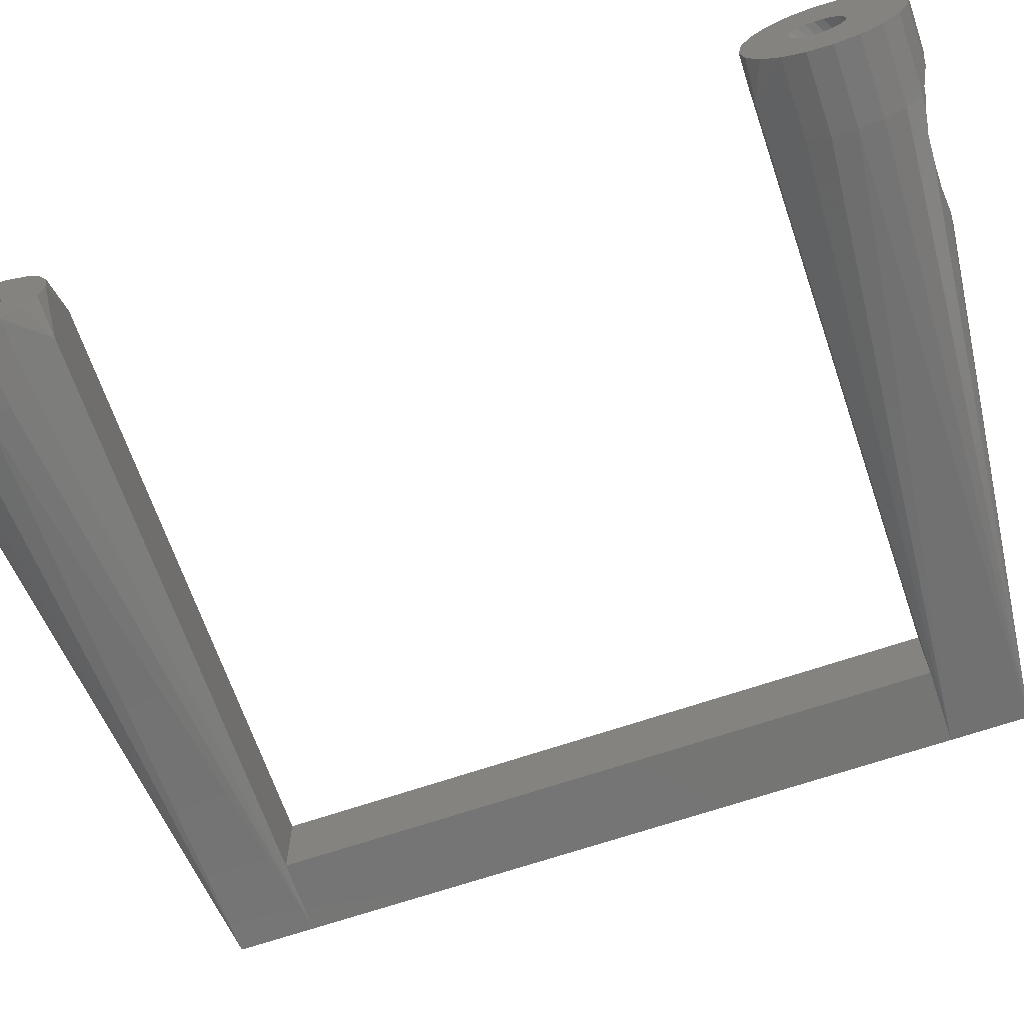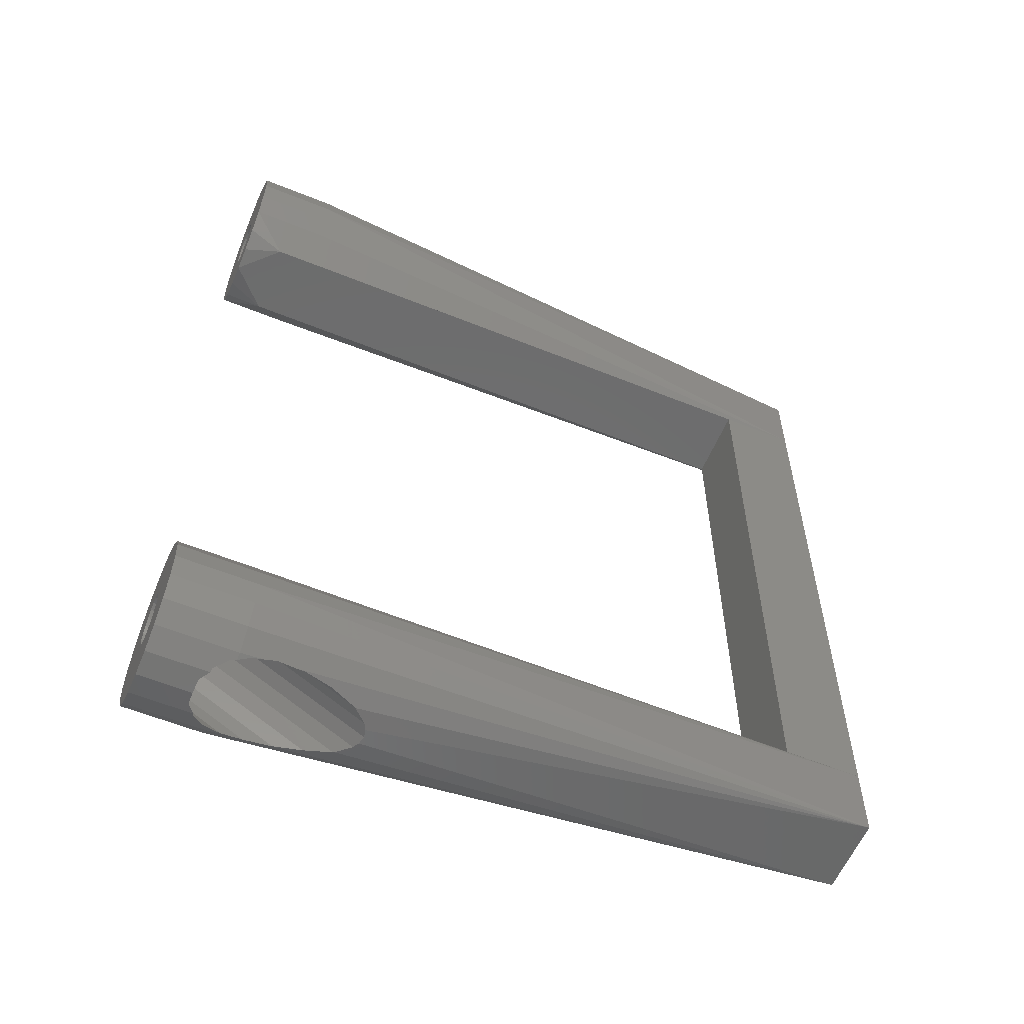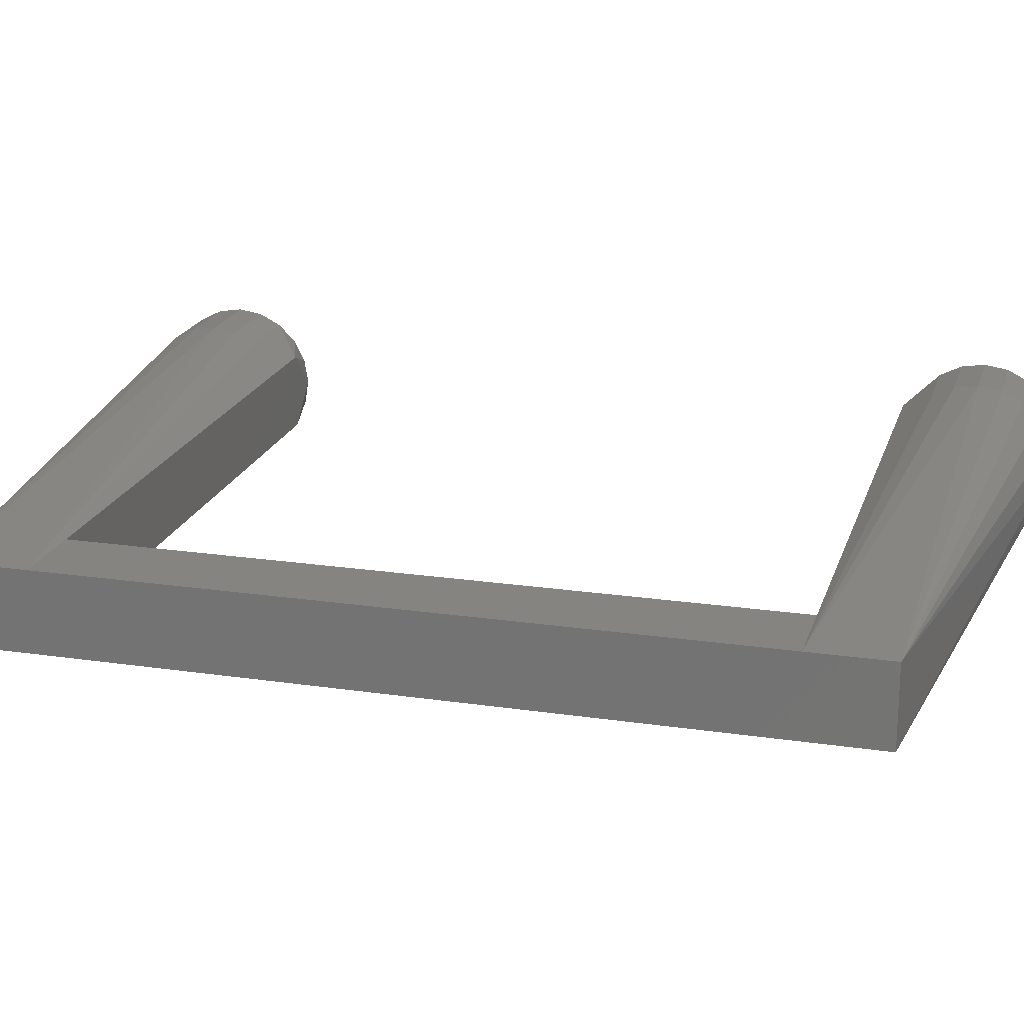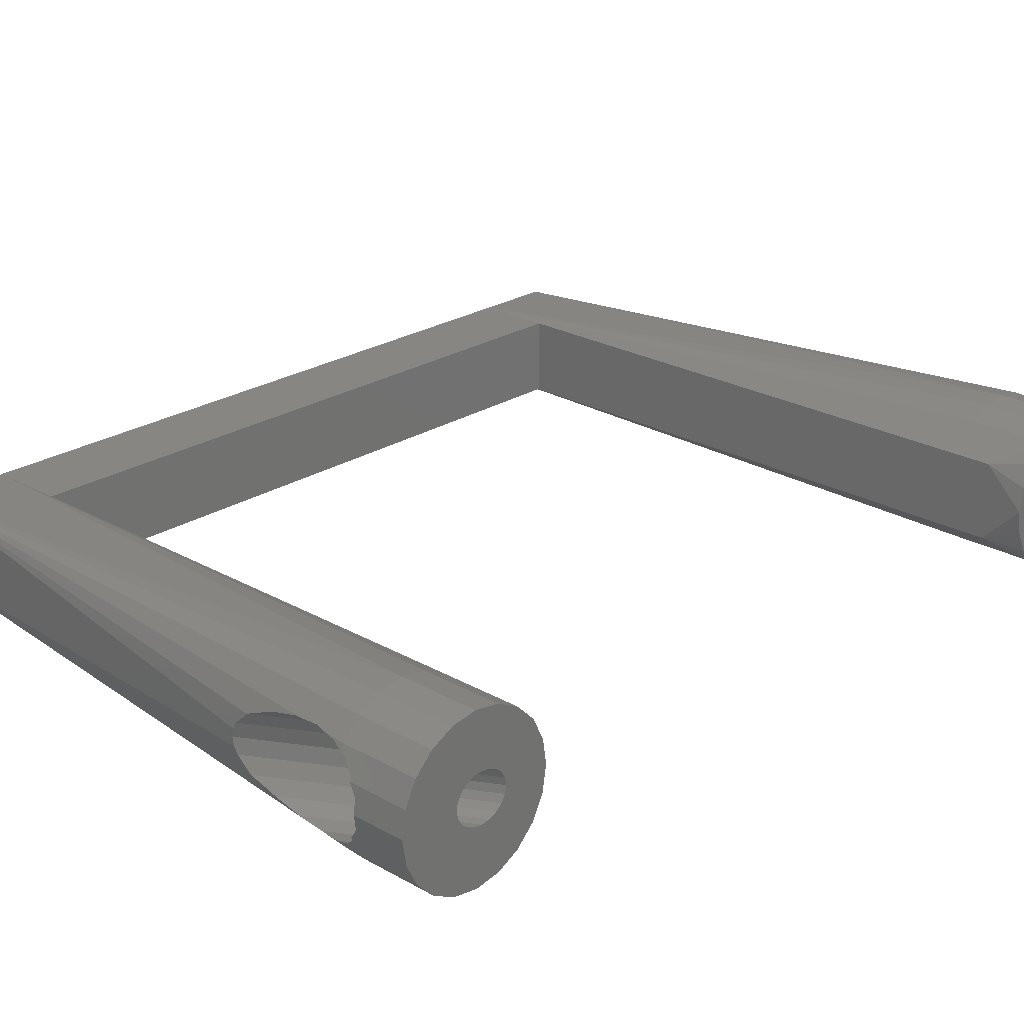
<metadata>
{"format":"stl","ext":"stl","renderer":"f3d","projection":"perspective","resolution":1024,"background":"white","views":[{"elev":-67.0,"azim":108.9,"up":"+Z"},{"elev":-58.4,"azim":157.3,"up":"+Y"},{"elev":20.0,"azim":-74.7,"up":"+Z"},{"elev":23.8,"azim":43.5,"up":"+Z"}]}
</metadata>
<code>
# stl→obj: 278 verts, 562 faces
v 21.53 27.43 -1.5
v 23.93 26.58 -1.427
v 21.76 27.83 -1.427
v 23.93 26.04 -1.5
v 23.93 27.45 -0.8817
v 22.24 28.67 -0.4635
v 22.14 28.48 -0.8817
v 23.93 27.69 -0.4635
v 21.97 28.19 -1.214
v 23.93 27.06 -1.214
v 22.28 28.73 -3.518e-15
v 23.93 27.78 -3.402e-15
v 20.92 26.38 -0.8817
v 23.93 25.03 -1.214
v 21.09 26.67 -1.214
v 23.93 24.64 -0.8817
v 21.3 27.03 -1.427
v 23.93 25.51 -1.427
v 22.96 29.9 -0.9271
v 22.74 29.53 -1.763
v 22.41 28.96 -2.427
v 22.28 28.73 -3.847e-15
v 23.03 30.03 -4.021e-15
v 21.99 28.23 -2.853
v 21.53 27.43 -3
v 21.07 26.63 -2.853
v 20.65 25.9 -2.427
v 20.32 25.33 -1.763
v 20.1 24.96 -0.9271
v 20.82 26.2 -0.4635
v 20.03 24.83 -3.325e-15
v 20.78 26.13 -3.499e-15
v 20.78 26.13 -3.2e-15
v 23.93 24.4 -0.4635
v 23.93 24.31 -2.977e-15
v 18.17 30.44 -2.853
v 17.48 30.33 -2.923
v 16.78 30.18 -3
v 20.07 31.08 -1.763
v 20.56 31.28 -0.9271
v 20.1 31.19 -1.545
v 20.6 31.43 -3.849e-15
v 23.03 30.03 -3.678e-15
v 15.6 30.14 -2.903
v 15.04 30.11 -2.853
v 19.33 30.74 -2.427
v 18.93 30.67 -2.558
v 13.31 30.14 -2.427
v 11.69 30.31 -1.763
v 10.76 30.35 -0.9271
v 20.03 24.83 -3.041e-15
v 10.43 30.38 -3.72e-15
v 10.56 30.39 -0.5184
v 11.62 30.32 -1.718
v 17.48 30.33 2.923
v 18.93 29.37 4.045
v 18.93 30.48 2.939
v 16.78 30.18 3
v 15.6 30.14 2.903
v -21.43 26.43 2.5
v 18.93 23.49 4.045
v 21.43 21.43 2.5
v 23.93 23.49 4.045
v -16.43 21.43 2.5
v -21.43 21.43 2.5
v 10.43 30.38 -7.44e-15
v -21.43 26.43 -2.5
v -21.43 26.43 -6.474e-15
v -16.43 21.43 -5.249e-15
v 23.93 21.43 -5.249e-15
v 23.93 21.43 0
v 18.93 26.43 5
v -21.43 21.43 -2.5
v -21.43 -21.43 2.5
v -21.43 -26.43 -2.5
v -21.43 -26.43 3.237e-15
v -21.43 -26.43 2.5
v 18.93 24.89 4.755
v 10.76 30.35 0.9271
v 11.62 30.32 1.718
v 10.56 30.39 0.5184
v 23.93 21.68 1.545
v 18.93 27.98 4.755
v 23.93 26.43 5
v 23.93 27.98 4.755
v 23.93 24.89 4.755
v 23.93 31.19 1.545
v 20.56 31.28 0.9271
v 20.1 31.19 1.545
v 23.93 31.43 0
v 20.6 31.43 0
v 18.17 30.44 2.853
v 18.93 30.67 2.558
v 15.04 30.11 2.853
v 13.31 30.14 2.427
v 11.69 30.31 1.763
v 23.93 21.43 -2.625e-15
v 23.93 31.43 -7.698e-15
v 23.93 31.43 -3.849e-15
v 23.93 27.69 0.4635
v 23.93 30.48 2.939
v 23.93 31.19 -1.545
v 23.93 27.45 0.8817
v 23.93 29.37 4.045
v 23.93 27.06 1.214
v 23.93 30.48 -2.939
v 23.93 26.58 1.427
v 23.93 26.04 1.5
v 23.93 25.51 1.427
v 23.93 25.03 1.214
v 23.93 22.39 2.939
v 23.93 24.64 0.8817
v 23.93 29.37 -4.045
v 23.93 27.98 -4.755
v 23.93 26.43 -5
v 23.93 24.89 -4.755
v 23.93 23.49 -4.045
v 23.93 22.39 -2.939
v 23.93 21.68 -1.545
v 23.93 24.4 0.4635
v 19.33 30.74 2.427
v 20.07 31.08 1.763
v 20.6 31.43 -7.698e-15
v 21.53 -27.43 -1.5
v 23.93 -26.58 -1.427
v 23.93 -26.04 -1.5
v 21.76 -27.83 -1.427
v 21.53 -27.43 1.5
v 23.93 -26.58 1.427
v 21.76 -27.83 1.427
v 23.93 -26.04 1.5
v 23.93 -27.69 -0.4635
v 22.28 -28.73 3.518e-15
v 23.93 -27.78 3.402e-15
v 22.24 -28.67 -0.4635
v 21.97 -28.19 -1.214
v 23.93 -27.45 -0.8817
v 23.93 -27.06 -1.214
v 22.14 -28.48 -0.8817
v 22.24 -28.67 0.4635
v 23.93 -27.45 0.8817
v 23.93 -27.69 0.4635
v 22.14 -28.48 0.8817
v 21.97 -28.19 1.214
v 23.93 -27.06 1.214
v 21.09 -26.67 -1.214
v 23.93 -25.51 -1.427
v 23.93 -25.03 -1.214
v 21.3 -27.03 -1.427
v 20.92 -26.38 0.8817
v 23.93 -25.03 1.214
v 21.09 -26.67 1.214
v 23.93 -24.64 0.8817
v 21.3 -27.03 1.427
v 23.93 -25.51 1.427
v 20.82 -26.2 -0.4635
v 20.03 -24.83 3.041e-15
v 20.1 -24.96 -0.9271
v 20.92 -26.38 -0.8817
v 20.32 -25.33 -1.763
v 20.78 -26.13 3.2e-15
v 20.65 -25.9 -2.427
v 20.82 -26.2 0.4635
v 20.1 -24.96 0.9271
v 21.07 -26.63 -2.853
v 21.53 -27.43 -3
v 21.99 -28.23 -2.853
v 22.41 -28.96 -2.427
v 22.74 -29.53 -1.763
v 22.96 -29.9 -0.9271
v 20.32 -25.33 1.763
v 20.65 -25.9 2.427
v 21.07 -26.63 2.853
v 21.53 -27.43 3
v 21.99 -28.23 2.853
v 22.41 -28.96 2.427
v 22.74 -29.53 1.763
v 22.96 -29.9 0.9271
v 23.03 -30.03 3.678e-15
v 23.93 -24.31 2.977e-15
v 23.93 -24.4 -0.4635
v 23.93 -24.64 -0.8817
v 23.93 -24.4 0.4635
v 18.17 -30.44 -2.853
v 17.48 -30.33 -2.923
v 16.78 -30.18 -3
v 18.17 -30.44 2.853
v 17.48 -30.33 2.923
v 16.78 -30.18 3
v 20.6 -31.43 3.849e-15
v 20.56 -31.28 -0.9271
v 10.76 -30.35 -0.9271
v 10.43 -30.38 3.72e-15
v 10.56 -30.39 -0.5184
v 20.07 -31.08 -1.763
v 19.33 -30.74 -2.427
v 18.93 -30.67 -2.558
v 20.1 -31.19 -1.545
v 20.56 -31.28 0.9271
v 20.07 -31.08 1.763
v 20.1 -31.19 1.545
v 15.6 -30.14 2.903
v 15.04 -30.11 2.853
v 19.33 -30.74 2.427
v 18.93 -30.67 2.558
v 15.6 -30.14 -2.903
v 15.04 -30.11 -2.853
v 13.31 -30.14 -2.427
v 13.31 -30.14 2.427
v 11.69 -30.31 1.763
v 10.76 -30.35 0.9271
v 10.56 -30.39 0.5184
v 11.69 -30.31 -1.763
v 11.62 -30.32 -1.718
v 11.62 -30.32 1.718
v 18.93 -29.37 -4.045
v 18.93 -30.48 -2.939
v 18.93 -23.49 -4.045
v 21.43 -21.43 -2.5
v 23.93 -23.49 -4.045
v -16.43 -21.43 -2.5
v -21.43 -21.43 -2.5
v 21.43 -21.43 2.5
v 18.93 -23.49 4.045
v 23.93 -23.49 4.045
v 23.93 -21.43 2.625e-15
v -16.43 -21.43 2.5
v 18.93 -29.37 4.045
v 18.93 -30.48 2.939
v 18.93 -26.43 -5
v 18.93 -24.89 4.755
v 18.93 -26.43 5
v 23.93 -24.89 4.755
v 23.93 -21.68 1.545
v 23.93 -22.39 2.939
v 18.93 -24.89 -4.755
v 18.93 -27.98 4.755
v 23.93 -27.98 4.755
v 23.93 -21.68 -1.545
v 23.93 -29.37 4.045
v 23.93 -30.48 2.939
v 18.93 -27.98 -4.755
v 23.93 -26.43 -5
v 23.93 -27.98 -4.755
v 23.93 -24.89 -4.755
v 23.93 -31.43 3.849e-15
v 23.93 -31.19 -1.545
v 23.93 -26.43 5
v 23.93 -22.39 -2.939
v 23.93 -29.37 -4.045
v 23.93 -30.48 -2.939
v 23.93 -31.19 1.545
v 21.53 27.43 1.5
v 21.76 27.83 1.427
v 22.24 28.67 0.4635
v 21.97 28.19 1.214
v 22.14 28.48 0.8817
v 21.09 26.67 1.214
v 21.3 27.03 1.427
v 22.96 29.9 0.9271
v 22.74 29.53 1.763
v 22.41 28.96 2.427
v 21.99 28.23 2.853
v 21.53 27.43 3
v 21.07 26.63 2.853
v 20.65 25.9 2.427
v 20.32 25.33 1.763
v 20.92 26.38 0.8817
v 20.1 24.96 0.9271
v 20.82 26.2 0.4635
v 21.43 21.43 -2.5
v 18.93 23.49 -4.045
v -16.43 21.43 -2.5
v 18.93 29.37 -4.045
v 18.93 30.48 -2.939
v 18.93 24.89 -4.755
v 18.93 26.43 -5
v 18.93 27.98 -4.755
f 1 2 3
f 2 1 4
f 5 6 7
f 6 5 8
f 9 5 7
f 5 9 10
f 8 11 6
f 11 8 12
f 13 14 15
f 14 13 16
f 17 4 1
f 4 17 18
f 3 10 9
f 10 3 2
f 7 19 20
f 9 20 21
f 19 7 6
f 22 6 11
f 23 6 22
f 19 6 23
f 3 21 24
f 20 9 7
f 21 3 9
f 1 24 25
f 24 1 3
f 26 1 25
f 1 26 17
f 27 17 26
f 17 27 15
f 28 15 27
f 15 28 13
f 29 13 28
f 13 29 30
f 31 30 29
f 30 31 32
f 30 32 33
f 13 34 16
f 34 13 30
f 15 18 17
f 18 15 14
f 30 35 34
f 35 30 33
f 36 25 24
f 37 25 36
f 25 37 38
f 39 40 41
f 40 39 20
f 40 20 19
f 42 23 43
f 19 42 40
f 42 19 23
f 38 26 25
f 44 26 38
f 26 44 45
f 39 21 20
f 21 39 46
f 46 24 21
f 47 24 46
f 24 47 36
f 48 28 27
f 28 48 49
f 50 51 31
f 51 50 52
f 50 31 29
f 52 50 53
f 45 27 26
f 27 45 48
f 49 50 29
f 49 29 28
f 50 49 54
f 55 56 57
f 56 55 58
f 59 56 58
f 56 59 60
f 61 62 63
f 61 64 62
f 64 61 65
f 52 53 66
f 67 66 53
f 66 67 68
f 69 62 64
f 70 62 69
f 62 70 71
f 60 65 72
f 73 68 67
f 65 68 73
f 68 65 60
f 73 74 65
f 75 74 73
f 76 74 75
f 74 76 77
f 72 65 78
f 79 60 80
f 60 79 81
f 82 62 71
f 83 84 85
f 84 83 72
f 78 63 86
f 63 78 61
f 78 65 61
f 72 86 84
f 86 72 78
f 87 88 89
f 90 88 87
f 88 90 91
f 57 92 55
f 92 57 93
f 94 60 59
f 95 60 94
f 96 60 95
f 60 96 80
f 71 70 97
f 90 98 99
f 12 90 87
f 90 12 98
f 100 87 101
f 98 12 102
f 103 101 104
f 8 102 12
f 105 104 85
f 102 8 106
f 5 106 8
f 87 100 12
f 101 103 100
f 104 105 103
f 85 107 105
f 84 107 85
f 84 108 107
f 86 108 84
f 108 86 109
f 63 109 86
f 109 63 110
f 111 110 63
f 110 111 112
f 82 112 111
f 106 5 113
f 10 113 5
f 113 10 114
f 2 114 10
f 2 115 114
f 4 115 2
f 116 4 18
f 117 18 14
f 4 116 115
f 118 14 16
f 119 16 34
f 70 34 35
f 112 82 120
f 18 117 116
f 71 120 82
f 14 118 117
f 120 71 35
f 16 119 118
f 97 35 71
f 70 35 97
f 34 70 119
f 111 62 82
f 121 57 101
f 57 121 93
f 101 122 121
f 87 122 101
f 122 87 89
f 101 56 104
f 56 101 57
f 56 85 104
f 85 56 83
f 63 62 111
f 99 91 90
f 91 99 42
f 42 123 40
f 56 60 83
f 83 60 72
f 124 125 126
f 125 124 127
f 128 129 130
f 129 128 131
f 132 133 134
f 133 132 135
f 136 137 138
f 137 136 139
f 127 138 125
f 138 127 136
f 137 135 132
f 135 137 139
f 140 141 142
f 141 140 143
f 144 141 143
f 141 144 145
f 142 133 140
f 133 142 134
f 146 147 148
f 147 146 149
f 150 151 152
f 151 150 153
f 154 131 128
f 131 154 155
f 130 145 144
f 145 130 129
f 156 157 158
f 159 158 160
f 157 156 161
f 146 160 162
f 157 163 164
f 150 164 163
f 163 157 161
f 158 159 156
f 149 162 165
f 160 146 159
f 162 149 146
f 124 165 166
f 165 124 149
f 167 124 166
f 124 167 127
f 168 127 167
f 127 168 136
f 169 136 168
f 170 139 169
f 136 169 139
f 164 150 171
f 152 171 150
f 171 152 172
f 154 172 152
f 172 154 173
f 128 173 154
f 128 174 173
f 175 128 130
f 176 130 144
f 128 175 174
f 177 144 143
f 178 143 140
f 130 176 175
f 179 140 133
f 139 170 135
f 179 135 170
f 135 179 133
f 140 179 178
f 144 177 176
f 143 178 177
f 156 180 161
f 180 156 181
f 159 148 182
f 148 159 146
f 183 150 163
f 150 183 153
f 152 155 154
f 155 152 151
f 149 126 147
f 126 149 124
f 159 181 156
f 181 159 182
f 180 163 161
f 163 180 183
f 166 184 167
f 166 185 184
f 185 166 186
f 187 174 175
f 188 174 187
f 174 188 189
f 170 190 179
f 190 170 191
f 192 193 194
f 193 192 157
f 157 192 158
f 168 195 169
f 195 168 196
f 167 196 168
f 167 197 196
f 197 167 184
f 169 191 170
f 195 191 169
f 191 195 198
f 199 200 177
f 199 177 178
f 200 199 201
f 178 190 199
f 190 178 179
f 189 173 174
f 202 173 189
f 173 202 203
f 200 176 177
f 176 200 204
f 204 175 176
f 205 175 204
f 175 205 187
f 165 186 166
f 165 206 186
f 206 165 207
f 162 207 165
f 207 162 208
f 209 171 172
f 171 209 210
f 193 211 212
f 211 193 157
f 211 157 164
f 203 172 173
f 172 203 209
f 213 192 214
f 192 213 158
f 158 213 160
f 211 210 215
f 210 211 164
f 210 164 171
f 160 208 162
f 208 160 213
f 216 206 75
f 206 216 186
f 216 185 186
f 185 216 217
f 218 219 220
f 218 221 219
f 221 218 222
f 223 224 225
f 224 223 74
f 77 193 212
f 76 193 77
f 75 193 76
f 193 75 194
f 219 223 226
f 223 219 227
f 227 219 221
f 223 227 74
f 228 202 189
f 202 228 77
f 188 228 189
f 228 188 229
f 230 75 222
f 224 74 231
f 231 74 232
f 231 232 233
f 234 223 235
f 230 222 236
f 192 75 214
f 75 192 194
f 74 77 232
f 232 237 238
f 239 219 226
f 229 240 228
f 240 229 241
f 242 243 244
f 243 242 230
f 236 220 245
f 220 236 218
f 236 222 218
f 230 245 243
f 245 230 236
f 191 246 190
f 247 191 198
f 191 247 246
f 184 217 197
f 217 184 185
f 75 213 214
f 75 208 213
f 75 207 208
f 207 75 206
f 248 232 238
f 237 240 238
f 240 237 228
f 224 233 225
f 233 224 231
f 226 223 234
f 183 226 234
f 153 234 235
f 226 183 180
f 151 235 225
f 226 181 239
f 182 239 181
f 181 226 180
f 234 153 183
f 155 225 233
f 235 151 153
f 225 155 151
f 233 131 155
f 248 131 233
f 248 129 131
f 238 129 248
f 129 238 145
f 240 145 238
f 241 141 240
f 145 240 141
f 239 182 249
f 148 249 182
f 249 148 220
f 147 220 148
f 220 147 245
f 126 245 147
f 126 243 245
f 125 243 126
f 244 125 138
f 250 138 137
f 251 137 132
f 125 244 243
f 247 132 134
f 141 241 142
f 252 142 241
f 138 250 244
f 142 252 134
f 137 251 250
f 246 134 252
f 132 247 251
f 134 246 247
f 249 219 239
f 195 247 198
f 251 195 196
f 217 196 197
f 196 217 251
f 195 251 247
f 216 251 217
f 251 216 250
f 216 244 250
f 244 216 242
f 232 77 237
f 237 77 228
f 235 223 225
f 233 232 248
f 220 219 249
f 204 229 205
f 229 204 241
f 200 241 204
f 252 200 201
f 200 252 241
f 199 252 201
f 246 199 190
f 199 246 252
f 77 211 215
f 211 77 212
f 216 75 242
f 242 75 230
f 77 203 202
f 77 209 203
f 77 210 209
f 210 77 215
f 187 229 188
f 229 187 205
f 253 107 108
f 107 253 254
f 11 100 255
f 100 11 12
f 11 255 22
f 256 103 105
f 103 256 257
f 254 105 107
f 105 254 256
f 255 103 257
f 103 255 100
f 258 109 110
f 109 258 259
f 22 43 23
f 43 255 260
f 257 260 255
f 43 22 255
f 260 257 261
f 256 261 257
f 261 256 262
f 254 262 256
f 262 254 263
f 253 263 254
f 253 264 263
f 265 253 259
f 266 259 258
f 253 265 264
f 267 258 268
f 269 268 270
f 259 266 265
f 51 270 32
f 258 267 266
f 268 269 267
f 51 32 31
f 270 51 269
f 35 270 120
f 270 35 33
f 270 33 32
f 268 110 112
f 110 268 258
f 259 108 109
f 108 259 253
f 120 268 112
f 268 120 270
f 264 92 263
f 264 55 92
f 55 264 58
f 42 260 88
f 260 42 43
f 42 88 123
f 51 79 269
f 52 79 51
f 79 52 81
f 81 52 66
f 262 122 261
f 122 262 121
f 263 121 262
f 263 93 121
f 93 263 92
f 88 122 89
f 122 88 261
f 261 88 260
f 265 58 264
f 265 59 58
f 59 265 94
f 266 94 265
f 94 266 95
f 269 96 267
f 79 96 269
f 96 79 80
f 267 95 266
f 95 267 96
f 271 272 117
f 272 271 73
f 66 60 81
f 60 66 68
f 271 69 273
f 69 271 70
f 273 73 271
f 274 37 275
f 37 274 38
f 274 44 38
f 44 274 67
f 272 73 276
f 276 73 277
f 116 276 277
f 119 271 118
f 277 73 67
f 114 277 278
f 113 275 106
f 275 113 274
f 91 42 88
f 88 42 123
f 42 99 123
f 98 123 99
f 115 277 114
f 278 113 114
f 113 278 274
f 272 116 117
f 116 272 276
f 70 271 119
f 277 67 278
f 278 67 274
f 118 271 117
f 116 277 115
f 102 39 41
f 106 39 102
f 39 106 46
f 275 46 106
f 46 275 47
f 98 40 123
f 102 40 98
f 40 102 41
f 50 67 53
f 67 50 54
f 49 67 54
f 48 67 49
f 45 67 48
f 67 45 44
f 36 275 37
f 275 36 47
f 65 227 64
f 227 65 74
f 227 69 64
f 221 69 227
f 69 221 273
f 222 273 221
f 273 222 73
f 222 75 73

</code>
